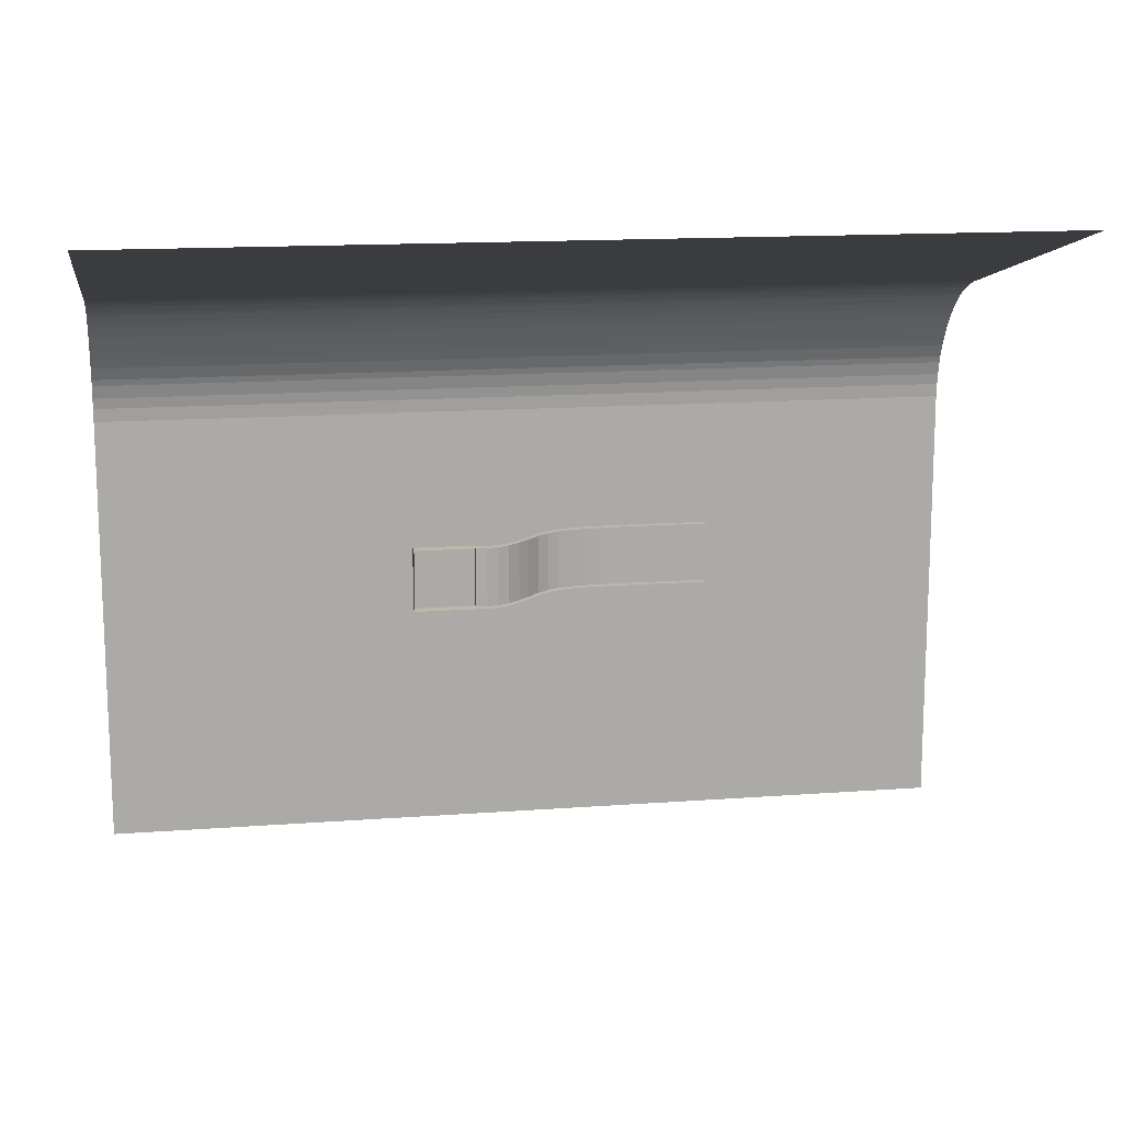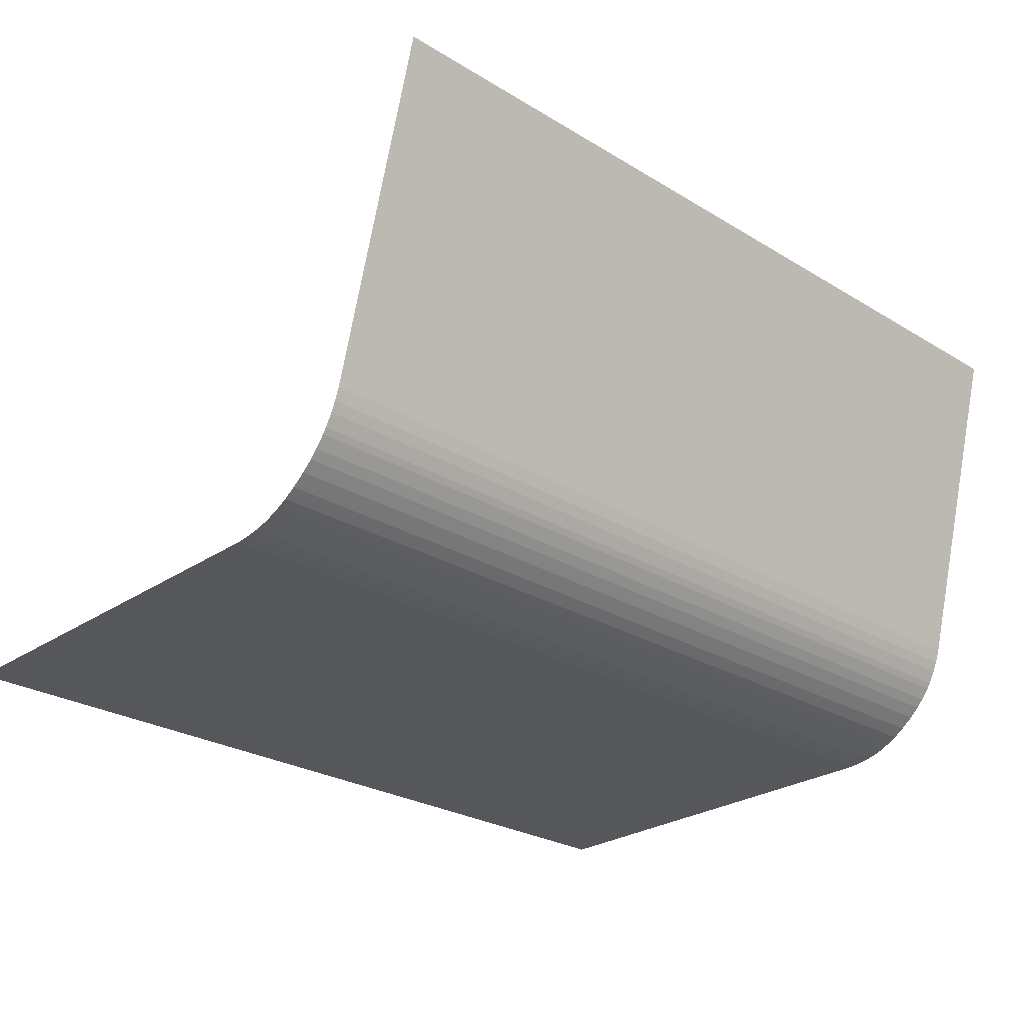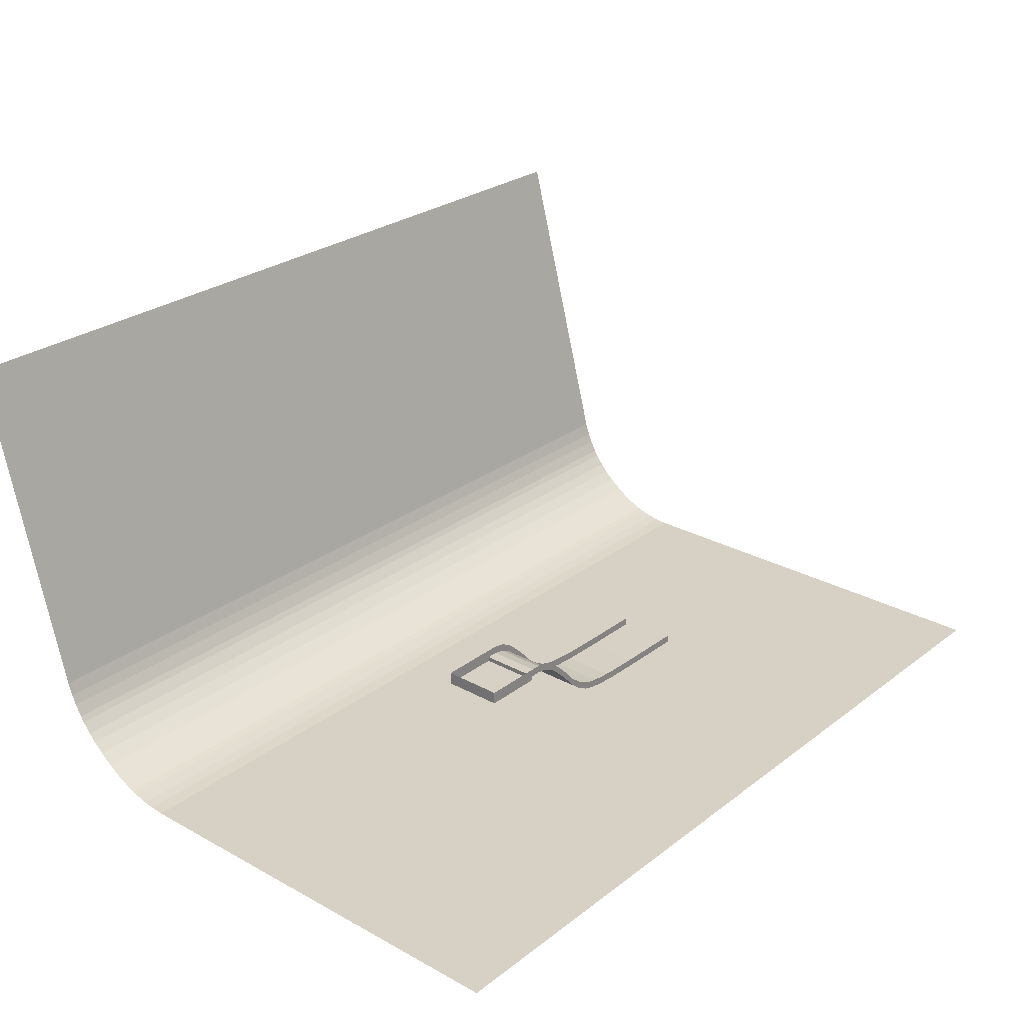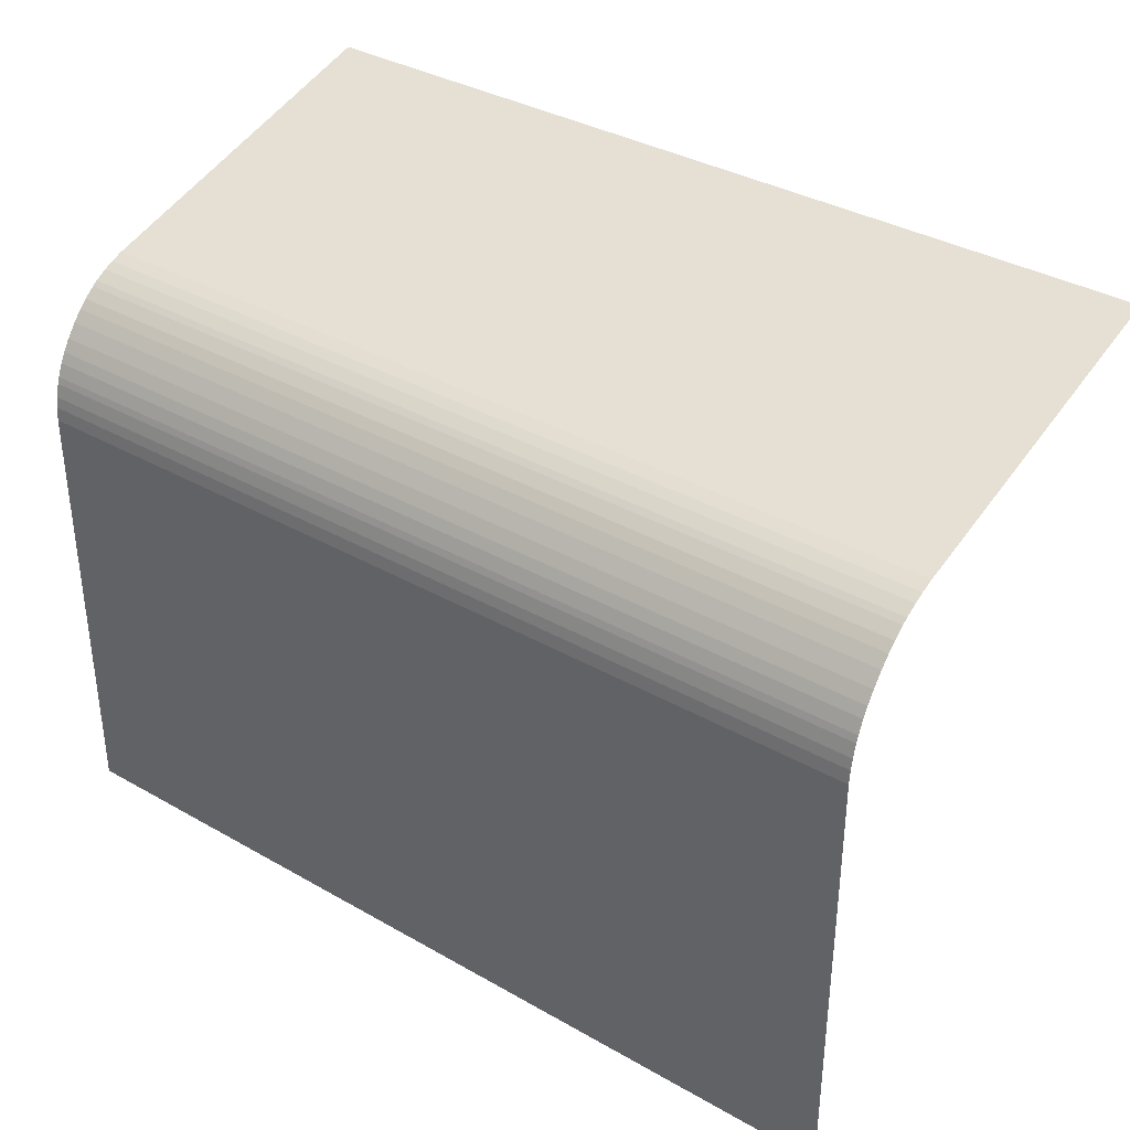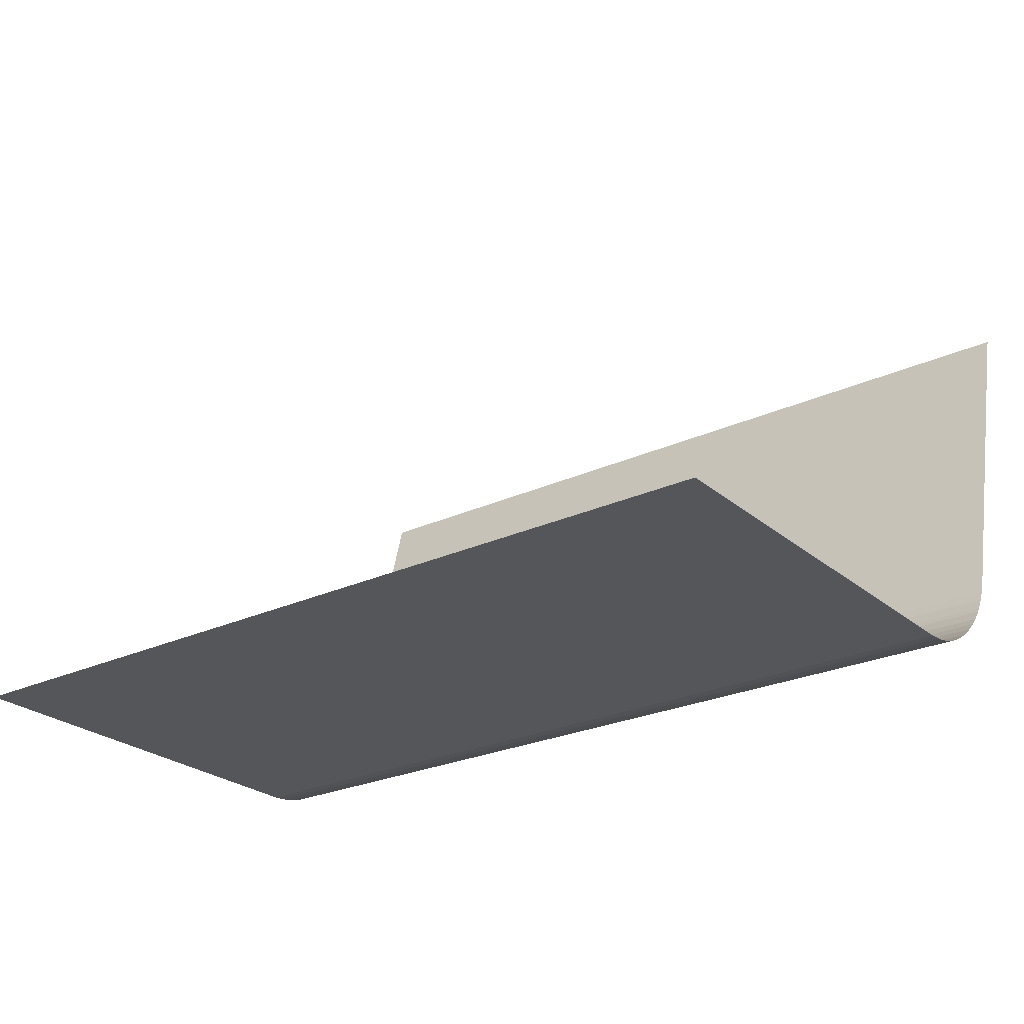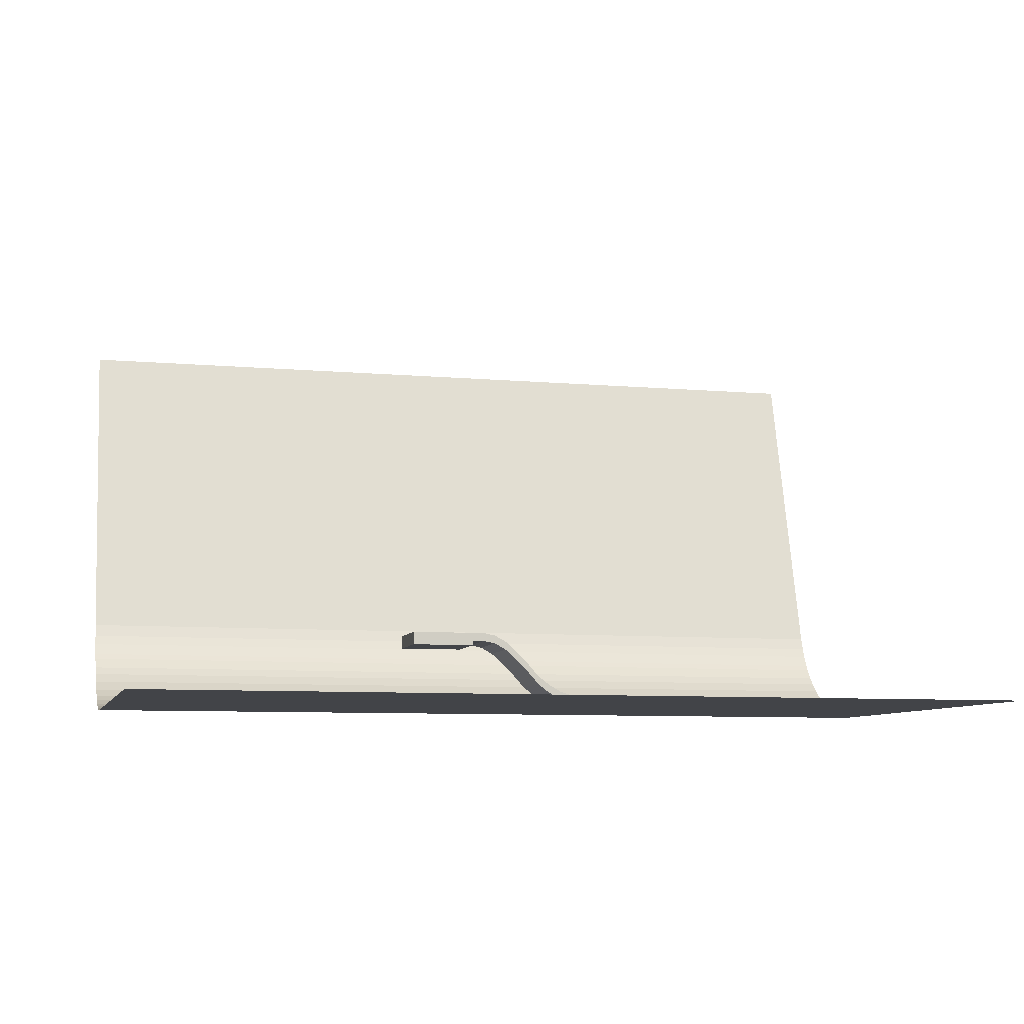
<metadata>
{"format":"obj","ext":"obj","renderer":"f3d","projection":"perspective","resolution":1024,"background":"white","views":[{"elev":14.4,"azim":-9.4,"up":"+Y"},{"elev":-26.5,"azim":136.6,"up":"+Z"},{"elev":26.7,"azim":-49.5,"up":"+Z"},{"elev":35.9,"azim":-143.2,"up":"+Y"},{"elev":-25.4,"azim":36.8,"up":"+Z"},{"elev":-8.0,"azim":-14.1,"up":"+Z"}]}
</metadata>
<code>
o Plane
v -6.922 5.552 6.916
v -6.922 -4.922 0
v 6.922 5.552 6.916
v 6.922 -4.922 0
v -6.922 2.002 0
v -6.922 2.216 0.01755
v -6.922 2.387 0.04579
v -6.922 2.595 0.09797
v -6.922 2.697 0.1328
v -6.922 2.894 0.2182
v -6.922 3.047 0.2999
v -6.922 3.227 0.4163
v -6.922 3.429 0.5711
v -6.922 3.588 0.7154
v -6.922 3.706 0.8418
v -6.922 3.839 1.01
v -6.922 3.899 1.1
v -6.922 4.003 1.288
v -6.922 4.075 1.446
v -6.922 4.147 1.648
v 6.922 4.147 1.648
v 6.922 4.075 1.446
v 6.922 4.003 1.288
v 6.922 3.899 1.1
v 6.922 3.839 1.01
v 6.922 3.706 0.8418
v 6.922 3.588 0.7154
v 6.922 3.429 0.5711
v 6.922 3.227 0.4163
v 6.922 3.047 0.2999
v 6.922 2.894 0.2182
v 6.922 2.697 0.1328
v 6.922 2.595 0.09797
v 6.922 2.387 0.04579
v 6.922 2.216 0.01755
v 6.922 2.002 0
f 14 27 26 15
f 8 33 32 9
f 22 19 18 23
f 5 2 4 36
f 12 29 28 13
f 1 20 21 3
f 24 17 16 25
f 30 11 10 31
f 5 36 35 6
f 33 8 7 34
f 29 12 11 30
f 9 32 31 10
f 21 20 19 22
f 17 24 23 18
f 13 28 27 14
f 25 16 15 26
f 6 35 34 7
o overspill
v -2 0 1.008
v -2 0 1.214
v -1 0 1.008
v -1 0 1.214
v -2 -1 1.008
v -2 -1 1.214
v -1 -1 1.008
v -1 -1 1.214
v -1 0 1.082
v -1 -1 1.082
v 2 0 0.1376
v 3 0 0.007535
v 3 0 0.1376
v 2 -1 0.1376
v 3 -1 0.007535
v 3 -1 0.1376
v 2 0 0.007535
v 2 -1 0.007535
v 0.5 -1 0.2633
v -0.25 -1 0.9112
v -0.625 -1 1.178
v 0.9722 -1 0.1684
v 0.125 -1 0.5114
v -0.8125 -1 1.214
v 0.6875 -1 0.2046
v -0.0625 -1 0.723
v -0.4375 -1 1.076
v 1.301 -1 0.1469
v 0.3125 -1 0.369
v 0.5 -1 0.1324
v -0.25 -1 0.7798
v -0.625 -1 1.047
v 0.9722 -1 0.03764
v 0.125 -1 0.3803
v -0.8125 -1 1.082
v 0.6875 -1 0.07377
v -0.0625 -1 0.5917
v -0.4375 -1 0.9447
v 1.301 -1 0.01627
v 0.3125 -1 0.2379
v 0.5 0 0.1324
v 0.5 0 0.2633
v -0.25 0 0.9112
v -0.625 0 1.178
v 0.9722 0 0.1684
v 0.125 0 0.5114
v -0.8125 0 1.214
v 0.6875 0 0.2046
v -0.0625 0 0.723
v -0.4375 0 1.076
v 1.301 0 0.1469
v 0.3125 0 0.369
v -0.25 0 0.7798
v 0.125 0 0.3803
v 0.9722 0 0.03764
v -0.625 0 1.047
v 0.3125 0 0.2379
v 1.301 0 0.01627
v -0.4375 0 0.9447
v -0.0625 0 0.5917
v 0.6875 0 0.07377
v -0.8125 0 1.082
f 38 39 37
f 39 38 40
f 44 41 43
f 42 37 41
f 39 43 37
f 45 43 39
f 43 45 46
f 44 42 41
f 42 38 37
f 43 41 37
f 44 43 46
f 45 39 40
f 51 48 53
f 52 54 51
f 71 60 57 68
f 47 49 48
f 54 53 51
f 92 80 86 95
f 98 83 80 92
f 95 86 79 89
f 89 79 85 96
f 96 85 82 90
f 90 82 88 93
f 93 88 78 77
f 77 78 84 97
f 97 84 81 91
f 91 81 87 94
f 68 57 63 74
f 74 63 56 67
f 67 56 62 73
f 73 62 59 70
f 70 59 65 76
f 76 65 55 66
f 66 55 61 72
f 72 61 58 69
f 69 58 64 75
f 44 46 71 60
f 40 83 98 45
f 54 75 64 50
f 53 94 87 47
f 53 54 75 94
f 91 94 75 69
f 72 69 91 97
f 66 72 97 77
f 76 66 77 93
f 76 93 90 70
f 73 70 90 96
f 67 73 96 89
f 74 67 89 95
f 68 74 95 92
f 71 68 92 98
f 45 98 71 46
f 52 54 50
f 48 53 47

</code>
